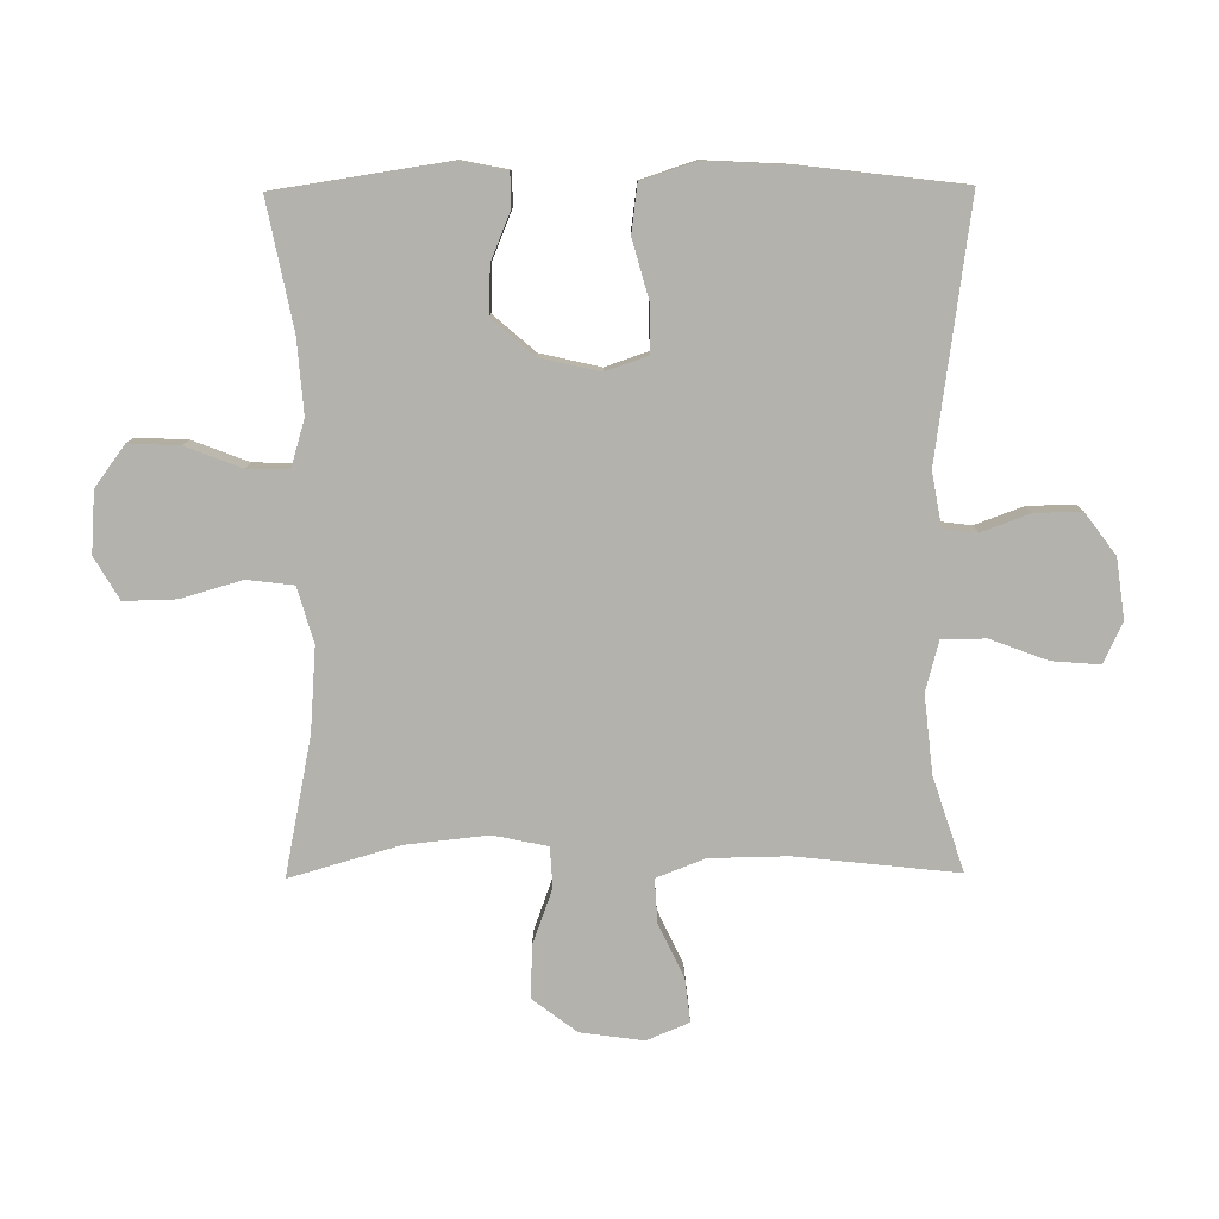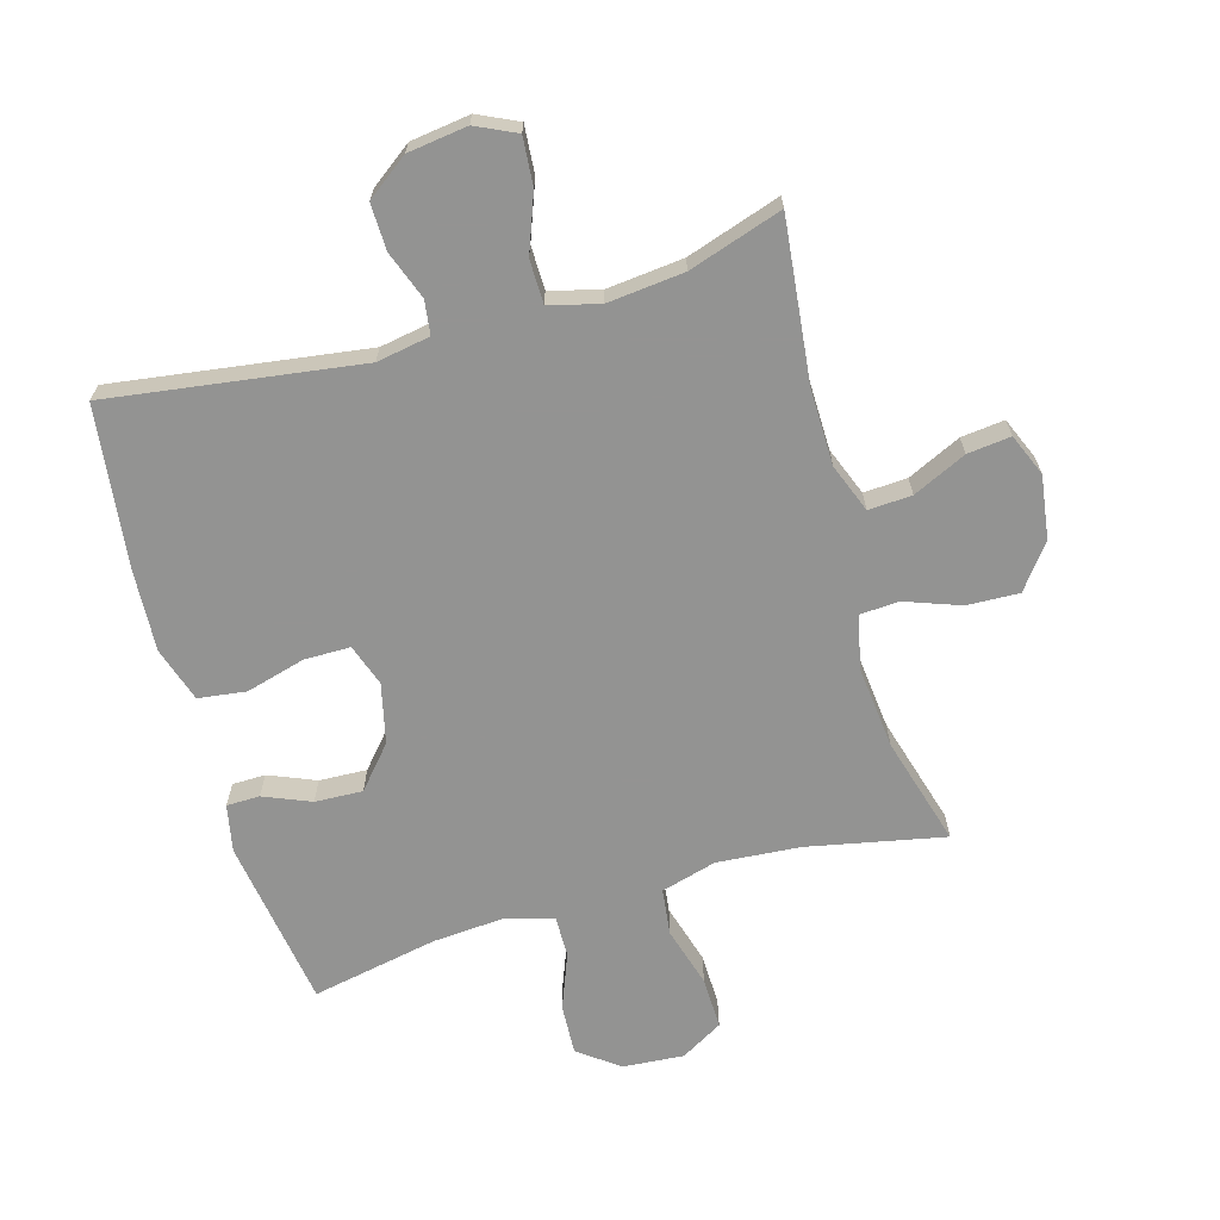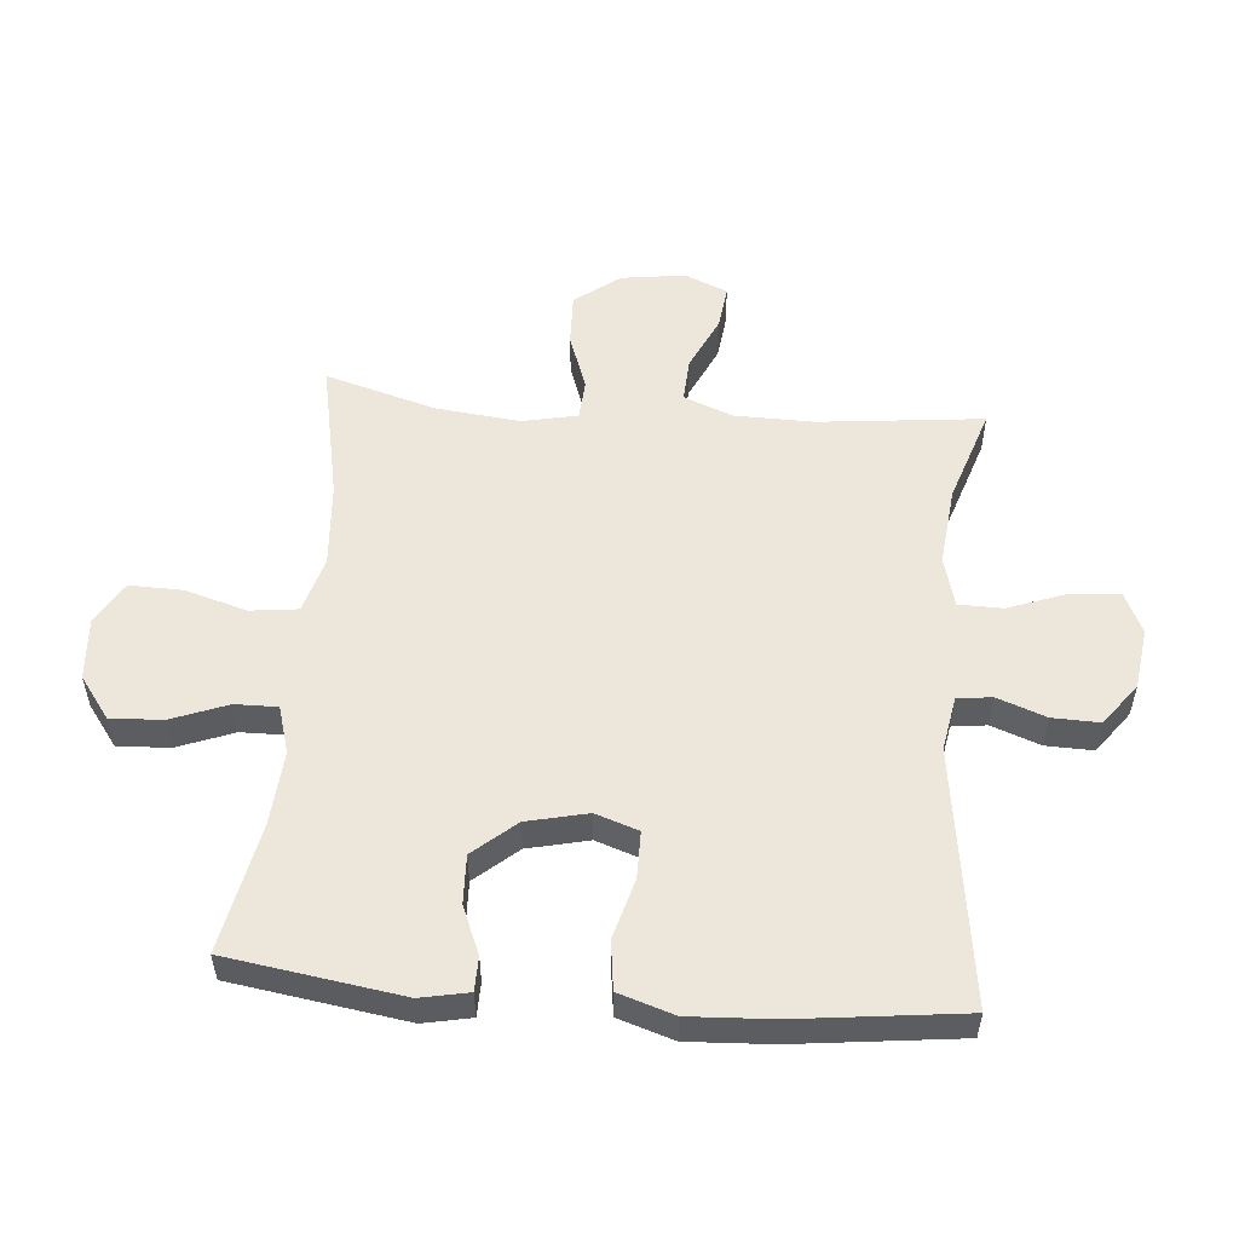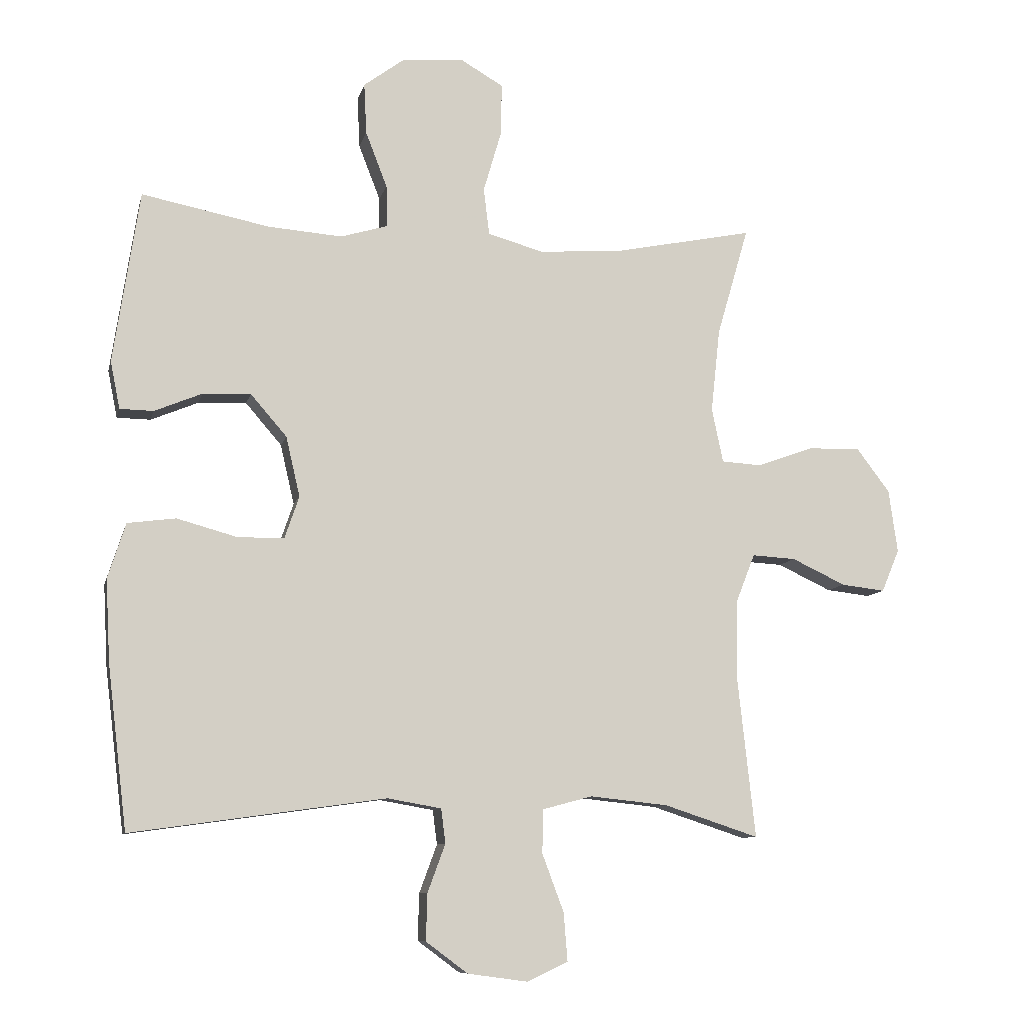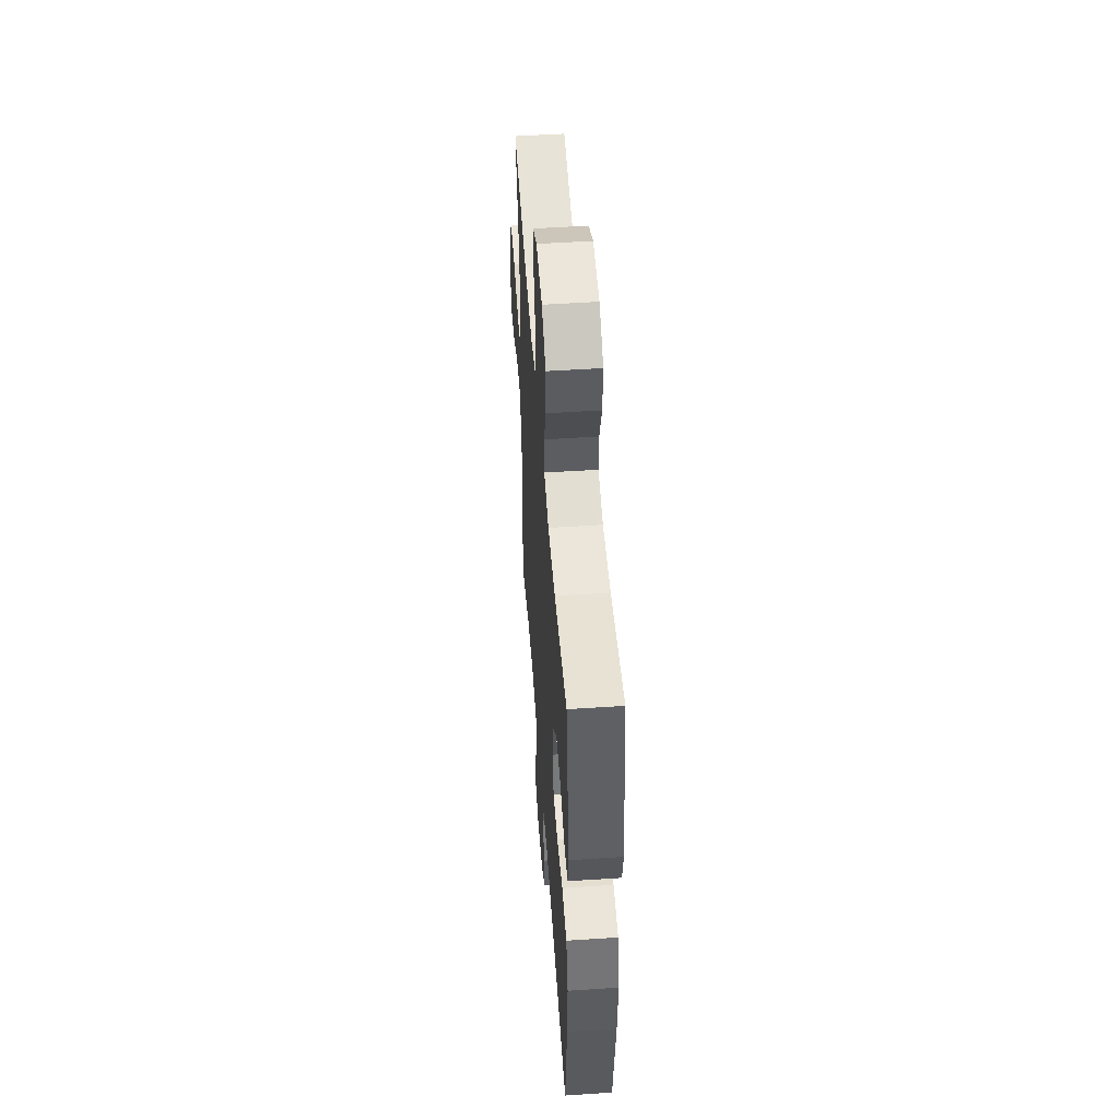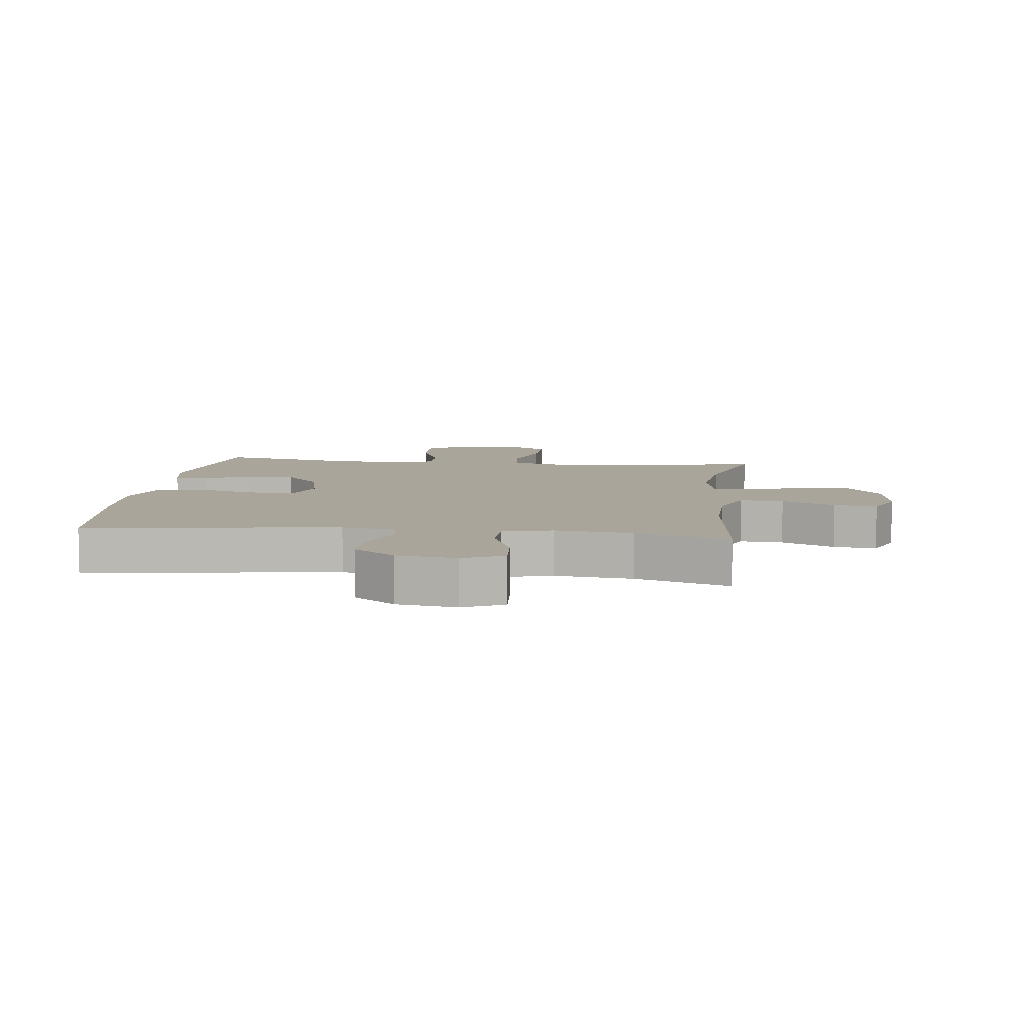
<metadata>
{"format":"obj","ext":"obj","renderer":"f3d","projection":"perspective","resolution":1024,"background":"white","views":[{"elev":-79.4,"azim":90.5,"up":"+Y"},{"elev":-66.7,"azim":-164.1,"up":"+Y"},{"elev":53.9,"azim":94.9,"up":"+Y"},{"elev":-9.3,"azim":167.3,"up":"+Z"},{"elev":51.6,"azim":85.9,"up":"+Z"},{"elev":7.7,"azim":-173.0,"up":"+Y"}]}
</metadata>
<code>
v -0.5 0.07 0.5
v -0.282 0.07 0.456
v -0.149 0.07 0.446
v -0.061 0.07 0.471
v -0.052 0.07 0.545
v -0.08 0.07 0.641
v -0.082 0.07 0.724
v -0.015 0.07 0.763
v 0.082 0.07 0.756
v 0.147 0.07 0.708
v 0.143 0.07 0.627
v 0.109 0.07 0.539
v 0.108 0.07 0.473
v 0.182 0.07 0.451
v 0.299 0.07 0.46
v 0.5 0.07 0.5
v 0.541 0.07 0.228
v 0.526 0.07 0.153
v 0.473 0.07 0.152
v 0.398 0.07 0.183
v 0.322 0.07 0.186
v 0.265 0.07 0.12
v 0.243 0.07 0.025
v 0.266 0.07 -0.042
v 0.34 0.07 -0.042
v 0.434 0.07 -0.016
v 0.51 0.07 -0.026
v 0.538 0.07 -0.113
v 0.531 0.07 -0.243
v 0.5 0.07 -0.5
v 0.099 0.07 -0.444
v 0.014 0.07 -0.459
v 0.007 0.07 -0.513
v 0.035 0.07 -0.589
v 0.037 0.07 -0.663
v -0.029 0.07 -0.712
v -0.124 0.07 -0.725
v -0.188 0.07 -0.695
v -0.182 0.07 -0.619
v -0.148 0.07 -0.528
v -0.149 0.07 -0.459
v -0.228 0.07 -0.438
v -0.351 0.07 -0.451
v -0.5 0.07 -0.5
v -0.472 0.07 -0.244
v -0.474 0.07 -0.121
v -0.504 0.07 -0.044
v -0.573 0.07 -0.048
v -0.658 0.07 -0.088
v -0.727 0.07 -0.096
v -0.755 0.07 -0.029
v -0.741 0.07 0.071
v -0.688 0.07 0.141
v -0.605 0.07 0.138
v -0.517 0.07 0.106
v -0.454 0.07 0.11
v -0.436 0.07 0.196
v -0.45 0.07 0.327
v -0.5 0 0.5
v -0.282 0 0.456
v -0.149 0 0.446
v -0.061 0 0.471
v -0.052 0 0.545
v -0.08 0 0.641
v -0.082 0 0.724
v -0.015 0 0.763
v 0.082 0 0.756
v 0.147 0 0.708
v 0.143 0 0.627
v 0.109 0 0.539
v 0.108 0 0.473
v 0.182 0 0.451
v 0.299 0 0.46
v 0.5 0 0.5
v 0.541 0 0.228
v 0.526 0 0.153
v 0.473 0 0.152
v 0.398 0 0.183
v 0.322 0 0.186
v 0.265 0 0.12
v 0.243 0 0.025
v 0.266 0 -0.042
v 0.34 0 -0.042
v 0.434 0 -0.016
v 0.51 0 -0.026
v 0.538 0 -0.113
v 0.531 0 -0.243
v 0.5 0 -0.5
v 0.099 0 -0.444
v 0.014 0 -0.459
v 0.007 0 -0.513
v 0.035 0 -0.589
v 0.037 0 -0.663
v -0.029 0 -0.712
v -0.124 0 -0.725
v -0.188 0 -0.695
v -0.182 0 -0.619
v -0.148 0 -0.528
v -0.149 0 -0.459
v -0.228 0 -0.438
v -0.351 0 -0.451
v -0.5 0 -0.5
v -0.472 0 -0.244
v -0.474 0 -0.121
v -0.504 0 -0.044
v -0.573 0 -0.048
v -0.658 0 -0.088
v -0.727 0 -0.096
v -0.755 0 -0.029
v -0.741 0 0.071
v -0.688 0 0.141
v -0.605 0 0.138
v -0.517 0 0.106
v -0.454 0 0.11
v -0.436 0 0.196
v -0.45 0 0.327
f 53 54 55
f 52 53 55
f 51 52 55
f 50 51 55
f 49 50 55
f 48 49 55
f 47 48 55 56
f 46 47 56
f 45 46 56 57
f 43 44 45
f 42 43 45 57
f 38 39 40
f 37 38 40
f 36 37 40
f 35 36 40
f 34 35 40
f 33 34 40
f 32 33 40 41
f 42 57 58
f 41 42 58
f 32 41 58
f 31 32 58
f 29 30 31
f 28 29 31
f 27 28 31
f 26 27 31
f 25 26 31
f 18 19 20
f 17 18 20
f 16 17 20
f 15 16 20
f 14 15 20 21
f 13 14 21 22
f 10 11 12
f 9 10 12
f 8 9 12
f 7 8 12
f 6 7 12
f 5 6 12
f 4 5 12 13
f 13 22 23
f 4 13 23
f 3 4 23
f 58 1 2
f 3 23 24
f 2 3 24
f 58 2 24
f 31 58 24
f 24 25 31
f 113 112 111
f 113 111 110
f 113 110 109
f 113 109 108
f 113 108 107
f 113 107 106
f 114 113 106 105
f 114 105 104
f 115 114 104 103
f 103 102 101
f 115 103 101 100
f 98 97 96
f 98 96 95
f 98 95 94
f 98 94 93
f 98 93 92
f 98 92 91
f 99 98 91 90
f 116 115 100
f 116 100 99
f 116 99 90
f 116 90 89
f 89 88 87
f 89 87 86
f 89 86 85
f 89 85 84
f 89 84 83
f 78 77 76
f 78 76 75
f 78 75 74
f 78 74 73
f 79 78 73 72
f 80 79 72 71
f 70 69 68
f 70 68 67
f 70 67 66
f 70 66 65
f 70 65 64
f 70 64 63
f 71 70 63 62
f 81 80 71
f 81 71 62
f 81 62 61
f 60 59 116
f 82 81 61
f 82 61 60
f 82 60 116
f 82 116 89
f 89 83 82
f 1 59 60 2
f 2 60 61 3
f 3 61 62 4
f 4 62 63 5
f 5 63 64 6
f 6 64 65 7
f 7 65 66 8
f 8 66 67 9
f 9 67 68 10
f 10 68 69 11
f 11 69 70 12
f 12 70 71 13
f 13 71 72 14
f 14 72 73 15
f 15 73 74 16
f 16 74 75 17
f 17 75 76 18
f 18 76 77 19
f 19 77 78 20
f 20 78 79 21
f 21 79 80 22
f 22 80 81 23
f 23 81 82 24
f 24 82 83 25
f 25 83 84 26
f 26 84 85 27
f 27 85 86 28
f 28 86 87 29
f 29 87 88 30
f 30 88 89 31
f 31 89 90 32
f 32 90 91 33
f 33 91 92 34
f 34 92 93 35
f 35 93 94 36
f 36 94 95 37
f 37 95 96 38
f 38 96 97 39
f 39 97 98 40
f 40 98 99 41
f 41 99 100 42
f 42 100 101 43
f 43 101 102 44
f 44 102 103 45
f 45 103 104 46
f 46 104 105 47
f 47 105 106 48
f 48 106 107 49
f 49 107 108 50
f 50 108 109 51
f 51 109 110 52
f 52 110 111 53
f 53 111 112 54
f 54 112 113 55
f 55 113 114 56
f 56 114 115 57
f 57 115 116 58
f 58 116 59 1

</code>
